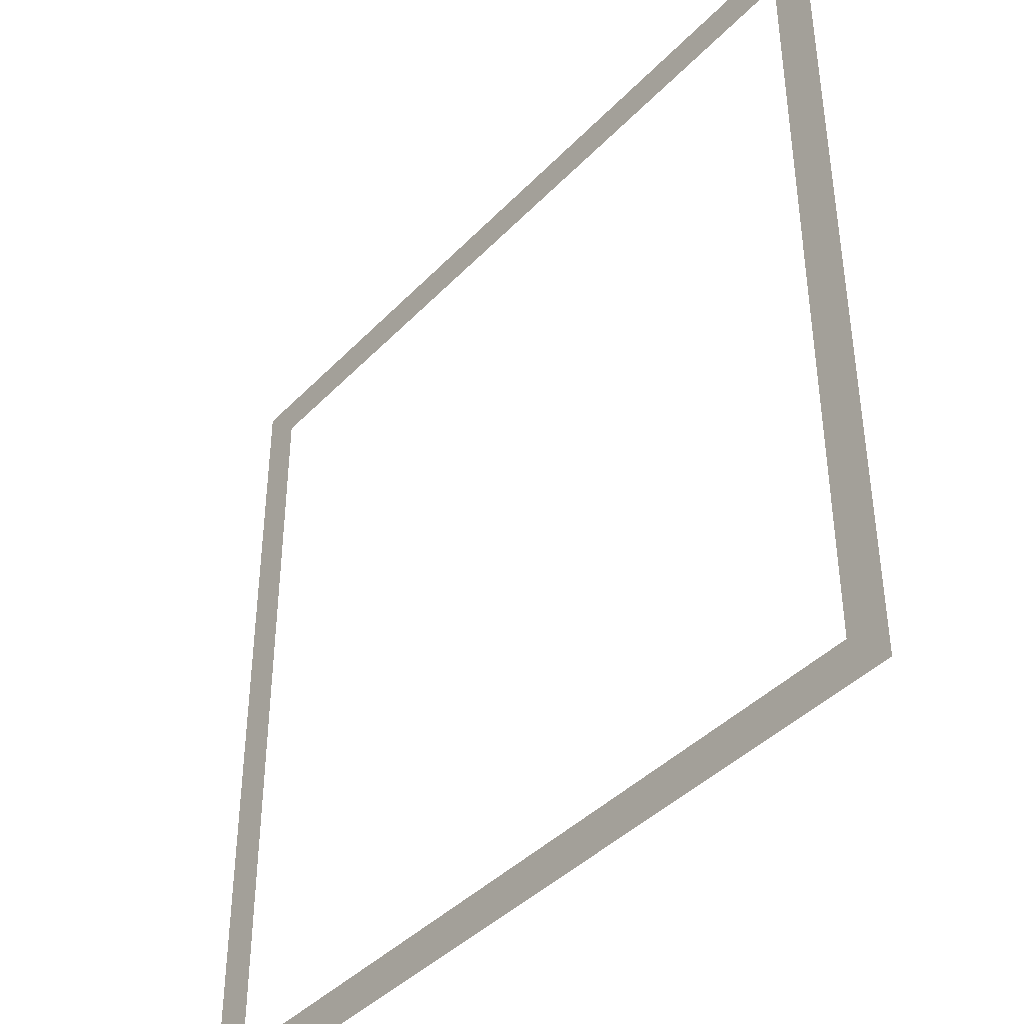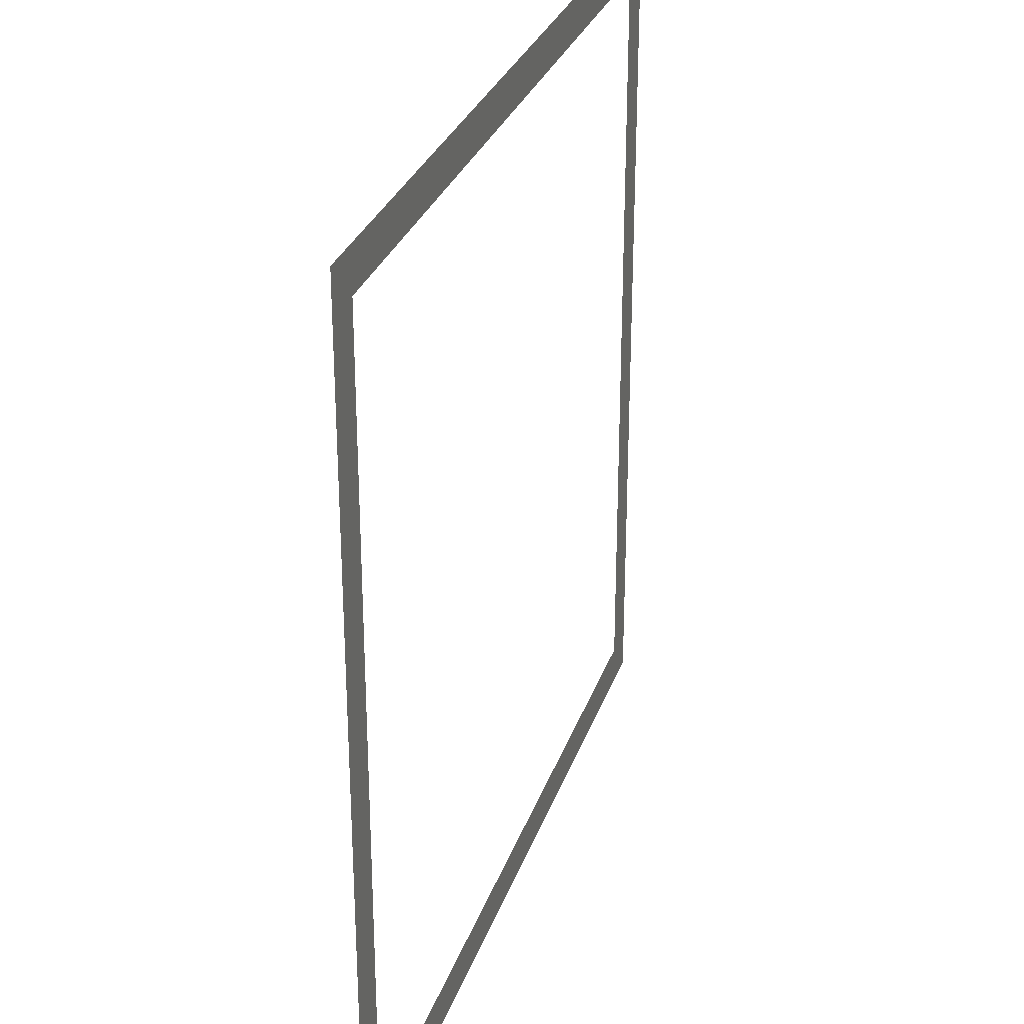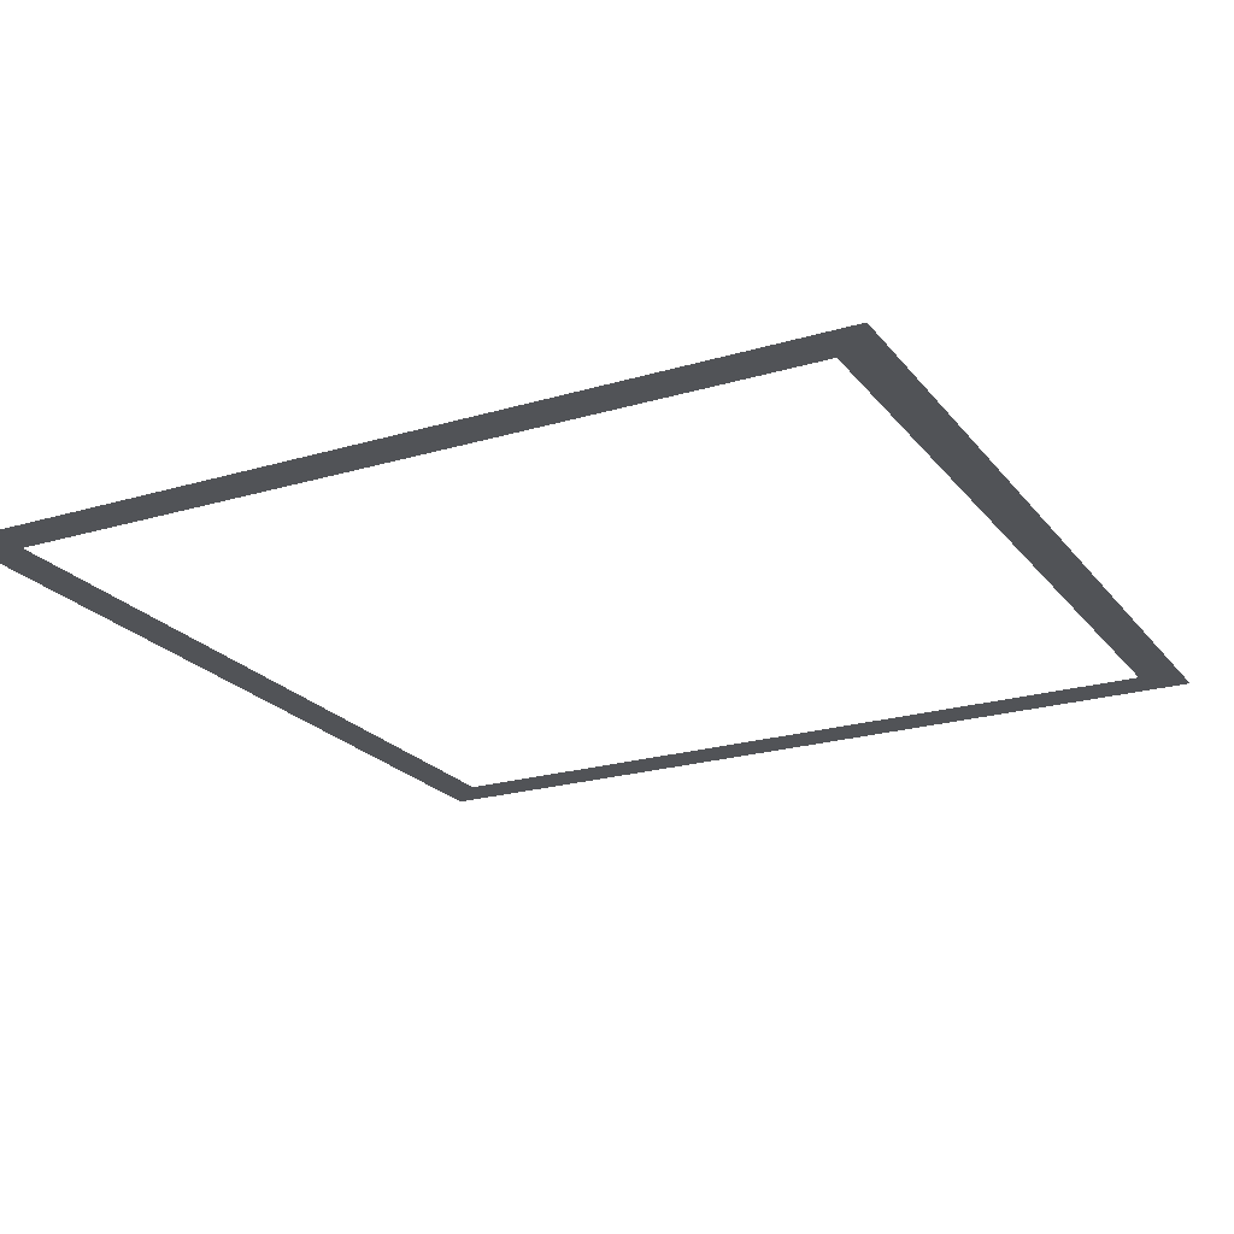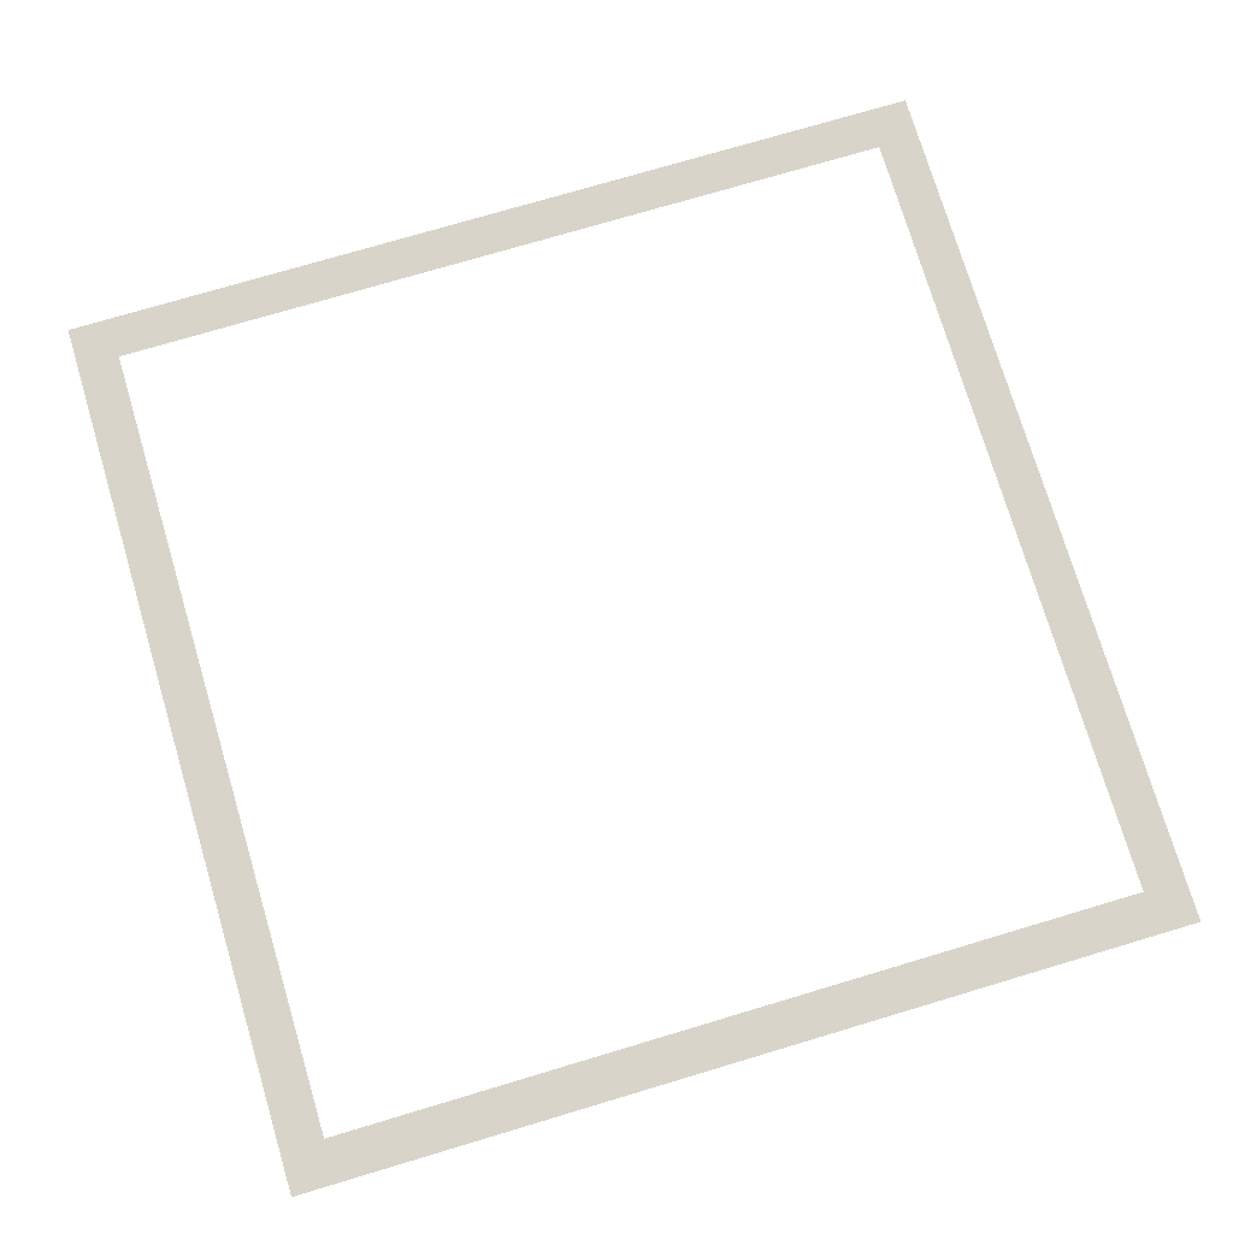
<metadata>
{"format":"obj","ext":"obj","renderer":"f3d","projection":"perspective","resolution":1024,"background":"white","views":[{"elev":-41.3,"azim":50.9,"up":"+Y"},{"elev":29.5,"azim":107.2,"up":"+Y"},{"elev":-21.7,"azim":117.6,"up":"+Z"},{"elev":75.0,"azim":73.4,"up":"+Z"}]}
</metadata>
<code>
v -21 -22 0
v -22 -22 0
v -22 -21 0
v -21 -21 0
v -20 -22 0
v -21 -22 0
v -21 -21 0
v -20 -21 0
v -19 -22 0
v -20 -22 0
v -20 -21 0
v -19 -21 0
v -18 -22 0
v -19 -22 0
v -19 -21 0
v -18 -21 0
v -17 -22 0
v -18 -22 0
v -18 -21 0
v -17 -21 0
v -16 -22 0
v -17 -22 0
v -17 -21 0
v -16 -21 0
v -15 -22 0
v -16 -22 0
v -16 -21 0
v -15 -21 0
v -14 -22 0
v -15 -22 0
v -15 -21 0
v -14 -21 0
v -13 -22 0
v -14 -22 0
v -14 -21 0
v -13 -21 0
v -12 -22 0
v -13 -22 0
v -13 -21 0
v -12 -21 0
v -11 -22 0
v -12 -22 0
v -12 -21 0
v -11 -21 0
v -10 -22 0
v -11 -22 0
v -11 -21 0
v -10 -21 0
v -9 -22 0
v -10 -22 0
v -10 -21 0
v -9 -21 0
v -8 -22 0
v -9 -22 0
v -9 -21 0
v -8 -21 0
v -7 -22 0
v -8 -22 0
v -8 -21 0
v -7 -21 0
v -6 -22 0
v -7 -22 0
v -7 -21 0
v -6 -21 0
v -5 -22 0
v -6 -22 0
v -6 -21 0
v -5 -21 0
v -4 -22 0
v -5 -22 0
v -5 -21 0
v -4 -21 0
v -3 -22 0
v -4 -22 0
v -4 -21 0
v -3 -21 0
v -2 -22 0
v -3 -22 0
v -3 -21 0
v -2 -21 0
v -1 -22 0
v -2 -22 0
v -2 -21 0
v -1 -21 0
v -21 -21 0
v -22 -21 0
v -22 -20 0
v -21 -20 0
v -1 -21 0
v -2 -21 0
v -2 -20 0
v -1 -20 0
v -21 -20 0
v -22 -20 0
v -22 -19 0
v -21 -19 0
v -1 -20 0
v -2 -20 0
v -2 -19 0
v -1 -19 0
v -21 -19 0
v -22 -19 0
v -22 -18 0
v -21 -18 0
v -1 -19 0
v -2 -19 0
v -2 -18 0
v -1 -18 0
v -21 -18 0
v -22 -18 0
v -22 -17 0
v -21 -17 0
v -1 -18 0
v -2 -18 0
v -2 -17 0
v -1 -17 0
v -21 -17 0
v -22 -17 0
v -22 -16 0
v -21 -16 0
v -1 -17 0
v -2 -17 0
v -2 -16 0
v -1 -16 0
v -21 -16 0
v -22 -16 0
v -22 -15 0
v -21 -15 0
v -1 -16 0
v -2 -16 0
v -2 -15 0
v -1 -15 0
v -21 -15 0
v -22 -15 0
v -22 -14 0
v -21 -14 0
v -1 -15 0
v -2 -15 0
v -2 -14 0
v -1 -14 0
v -21 -14 0
v -22 -14 0
v -22 -13 0
v -21 -13 0
v -1 -14 0
v -2 -14 0
v -2 -13 0
v -1 -13 0
v -21 -13 0
v -22 -13 0
v -22 -12 0
v -21 -12 0
v -1 -13 0
v -2 -13 0
v -2 -12 0
v -1 -12 0
v -21 -12 0
v -22 -12 0
v -22 -11 0
v -21 -11 0
v -1 -12 0
v -2 -12 0
v -2 -11 0
v -1 -11 0
v -21 -11 0
v -22 -11 0
v -22 -10 0
v -21 -10 0
v -1 -11 0
v -2 -11 0
v -2 -10 0
v -1 -10 0
v -21 -10 0
v -22 -10 0
v -22 -9 0
v -21 -9 0
v -1 -10 0
v -2 -10 0
v -2 -9 0
v -1 -9 0
v -21 -9 0
v -22 -9 0
v -22 -8 0
v -21 -8 0
v -1 -9 0
v -2 -9 0
v -2 -8 0
v -1 -8 0
v -21 -8 0
v -22 -8 0
v -22 -7 0
v -21 -7 0
v -1 -8 0
v -2 -8 0
v -2 -7 0
v -1 -7 0
v -21 -7 0
v -22 -7 0
v -22 -6 0
v -21 -6 0
v -1 -7 0
v -2 -7 0
v -2 -6 0
v -1 -6 0
v -21 -6 0
v -22 -6 0
v -22 -5 0
v -21 -5 0
v -1 -6 0
v -2 -6 0
v -2 -5 0
v -1 -5 0
v -21 -5 0
v -22 -5 0
v -22 -4 0
v -21 -4 0
v -1 -5 0
v -2 -5 0
v -2 -4 0
v -1 -4 0
v -21 -4 0
v -22 -4 0
v -22 -3 0
v -21 -3 0
v -1 -4 0
v -2 -4 0
v -2 -3 0
v -1 -3 0
v -21 -3 0
v -22 -3 0
v -22 -2 0
v -21 -2 0
v -1 -3 0
v -2 -3 0
v -2 -2 0
v -1 -2 0
v -21 -2 0
v -22 -2 0
v -22 -1 0
v -21 -1 0
v -20 -2 0
v -21 -2 0
v -21 -1 0
v -20 -1 0
v -19 -2 0
v -20 -2 0
v -20 -1 0
v -19 -1 0
v -18 -2 0
v -19 -2 0
v -19 -1 0
v -18 -1 0
v -17 -2 0
v -18 -2 0
v -18 -1 0
v -17 -1 0
v -16 -2 0
v -17 -2 0
v -17 -1 0
v -16 -1 0
v -15 -2 0
v -16 -2 0
v -16 -1 0
v -15 -1 0
v -14 -2 0
v -15 -2 0
v -15 -1 0
v -14 -1 0
v -13 -2 0
v -14 -2 0
v -14 -1 0
v -13 -1 0
v -12 -2 0
v -13 -2 0
v -13 -1 0
v -12 -1 0
v -11 -2 0
v -12 -2 0
v -12 -1 0
v -11 -1 0
v -10 -2 0
v -11 -2 0
v -11 -1 0
v -10 -1 0
v -9 -2 0
v -10 -2 0
v -10 -1 0
v -9 -1 0
v -8 -2 0
v -9 -2 0
v -9 -1 0
v -8 -1 0
v -7 -2 0
v -8 -2 0
v -8 -1 0
v -7 -1 0
v -6 -2 0
v -7 -2 0
v -7 -1 0
v -6 -1 0
v -5 -2 0
v -6 -2 0
v -6 -1 0
v -5 -1 0
v -4 -2 0
v -5 -2 0
v -5 -1 0
v -4 -1 0
v -3 -2 0
v -4 -2 0
v -4 -1 0
v -3 -1 0
v -2 -2 0
v -3 -2 0
v -3 -1 0
v -2 -1 0
v -1 -2 0
v -2 -2 0
v -2 -1 0
v -1 -1 0
g map_2X_0_mesh_0002
f 1 2 3 4
f 5 6 7 8
f 9 10 11 12
f 13 14 15 16
f 17 18 19 20
f 21 22 23 24
f 25 26 27 28
f 29 30 31 32
f 33 34 35 36
f 37 38 39 40
f 41 42 43 44
f 45 46 47 48
f 49 50 51 52
f 53 54 55 56
f 57 58 59 60
f 61 62 63 64
f 65 66 67 68
f 69 70 71 72
f 73 74 75 76
f 77 78 79 80
f 81 82 83 84
f 85 86 87 88
f 89 90 91 92
f 93 94 95 96
f 97 98 99 100
f 101 102 103 104
f 105 106 107 108
f 109 110 111 112
f 113 114 115 116
f 117 118 119 120
f 121 122 123 124
f 125 126 127 128
f 129 130 131 132
f 133 134 135 136
f 137 138 139 140
f 141 142 143 144
f 145 146 147 148
f 149 150 151 152
f 153 154 155 156
f 157 158 159 160
f 161 162 163 164
f 165 166 167 168
f 169 170 171 172
f 173 174 175 176
f 177 178 179 180
f 181 182 183 184
f 185 186 187 188
f 189 190 191 192
f 193 194 195 196
f 197 198 199 200
f 201 202 203 204
f 205 206 207 208
f 209 210 211 212
f 213 214 215 216
f 217 218 219 220
f 221 222 223 224
f 225 226 227 228
f 229 230 231 232
f 233 234 235 236
f 237 238 239 240
f 241 242 243 244
f 245 246 247 248
f 249 250 251 252
f 253 254 255 256
f 257 258 259 260
f 261 262 263 264
f 265 266 267 268
f 269 270 271 272
f 273 274 275 276
f 277 278 279 280
f 281 282 283 284
f 285 286 287 288
f 289 290 291 292
f 293 294 295 296
f 297 298 299 300
f 301 302 303 304
f 305 306 307 308
f 309 310 311 312
f 313 314 315 316
f 317 318 319 320

</code>
